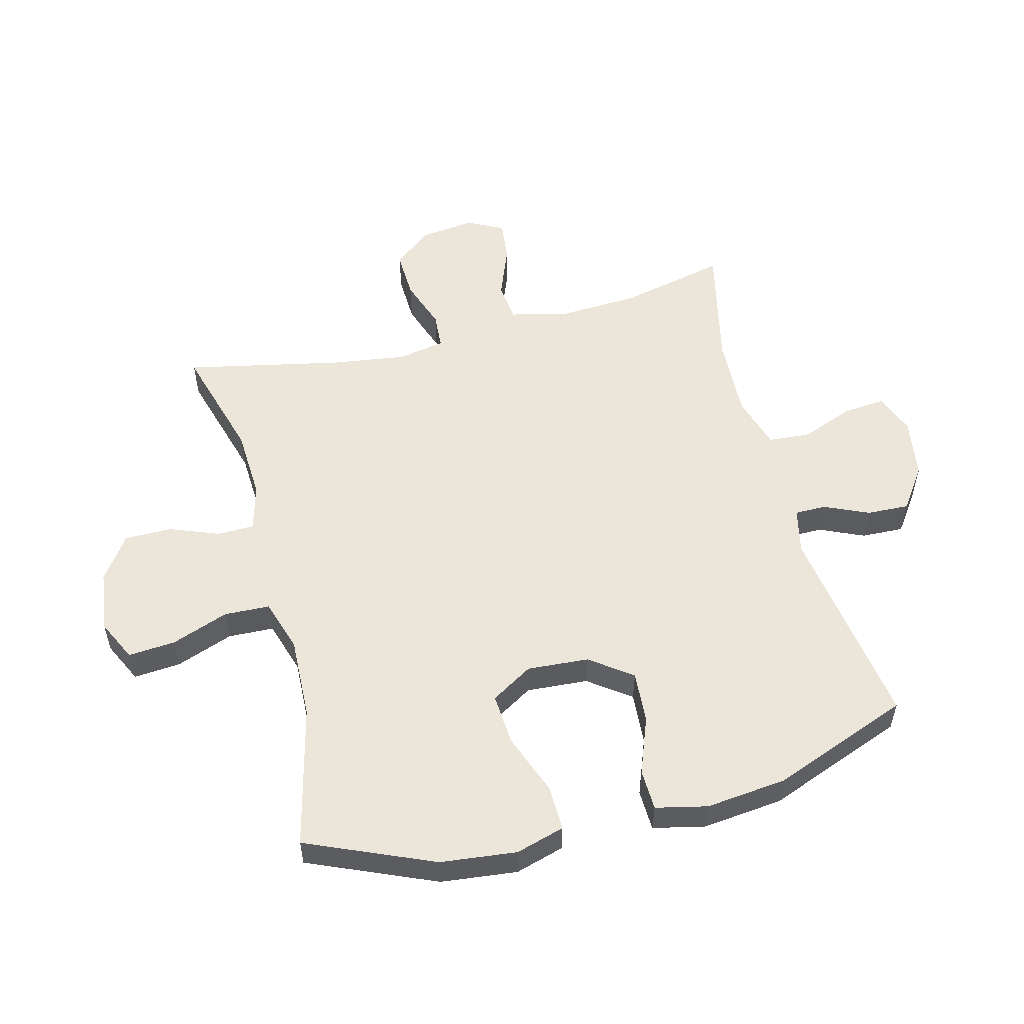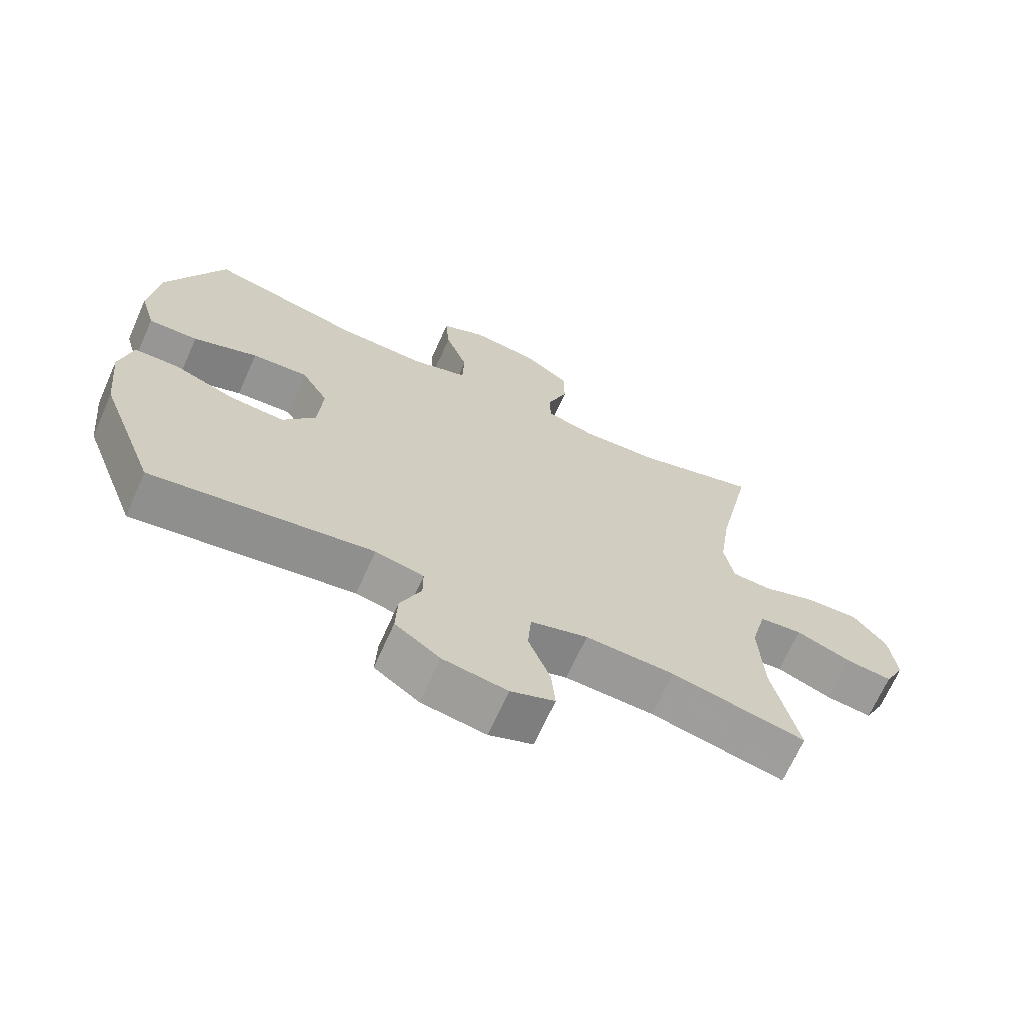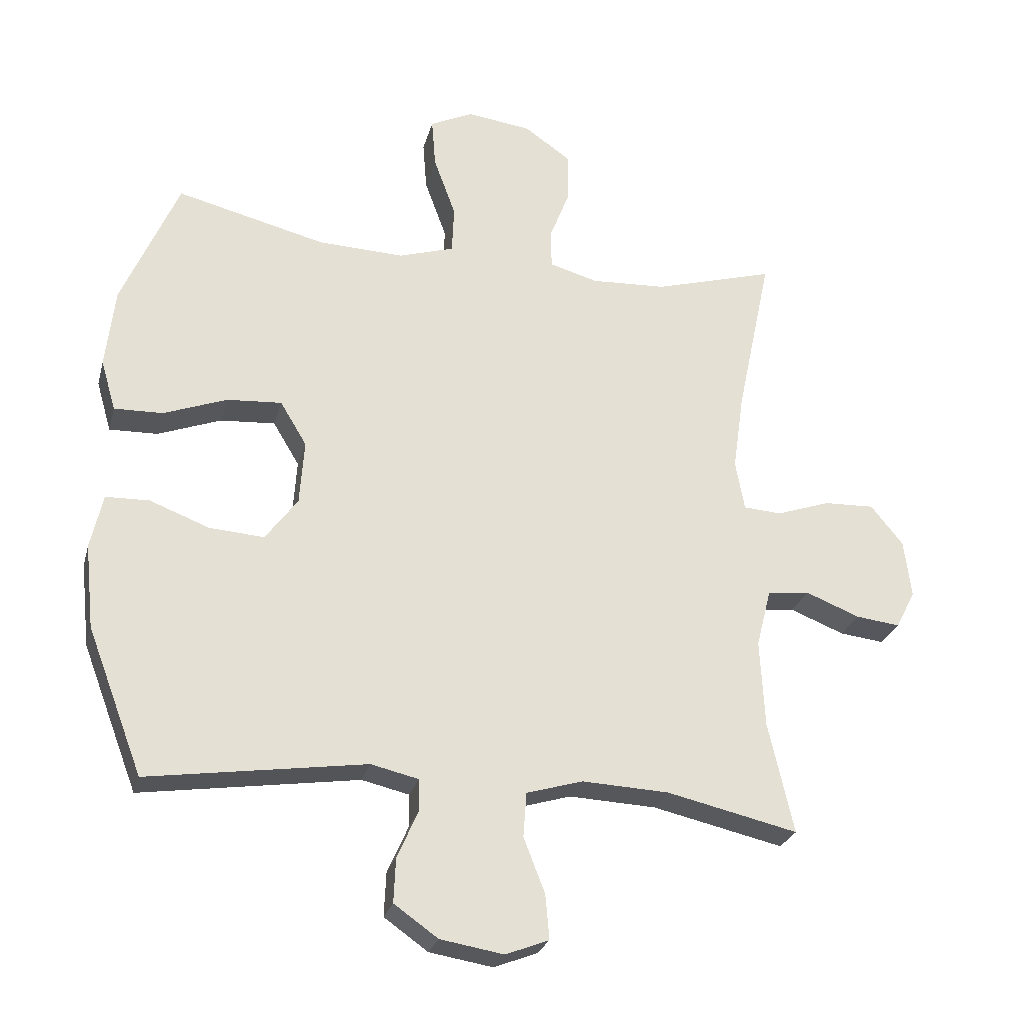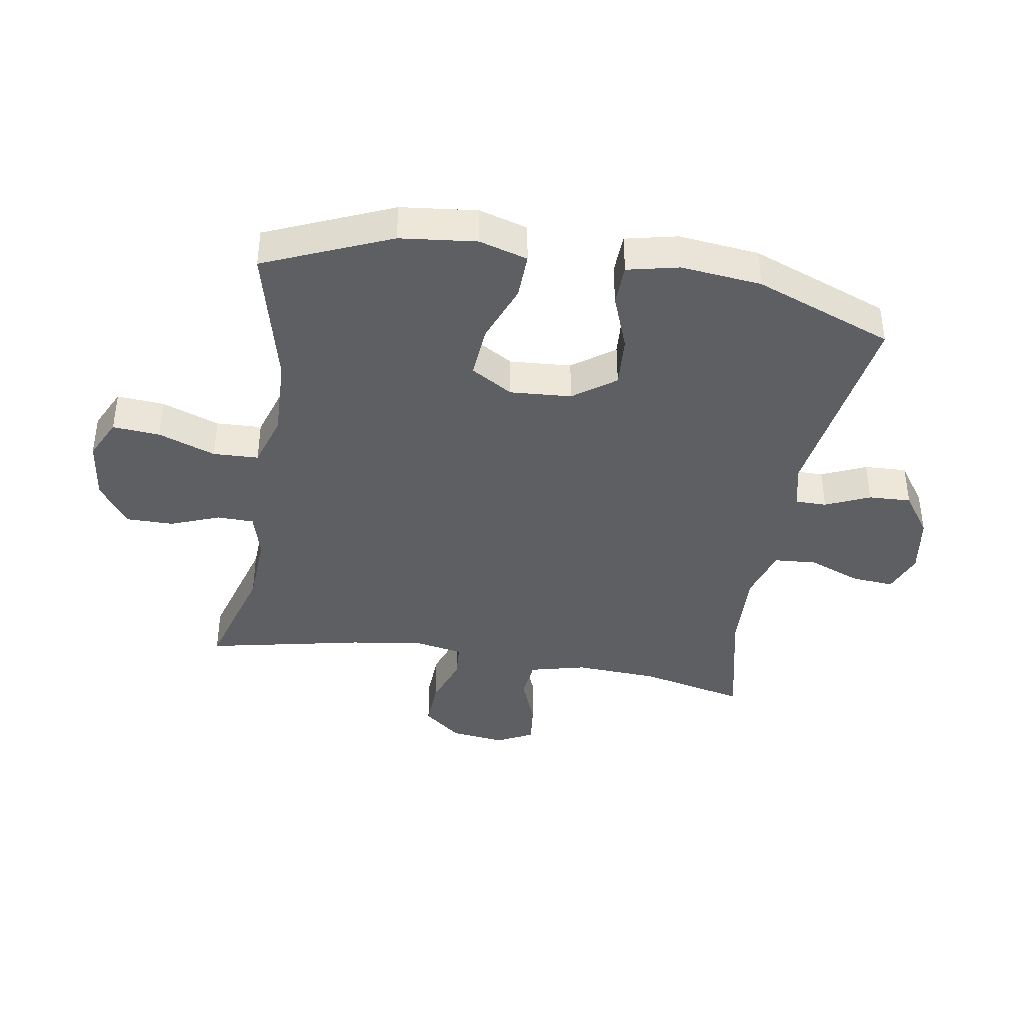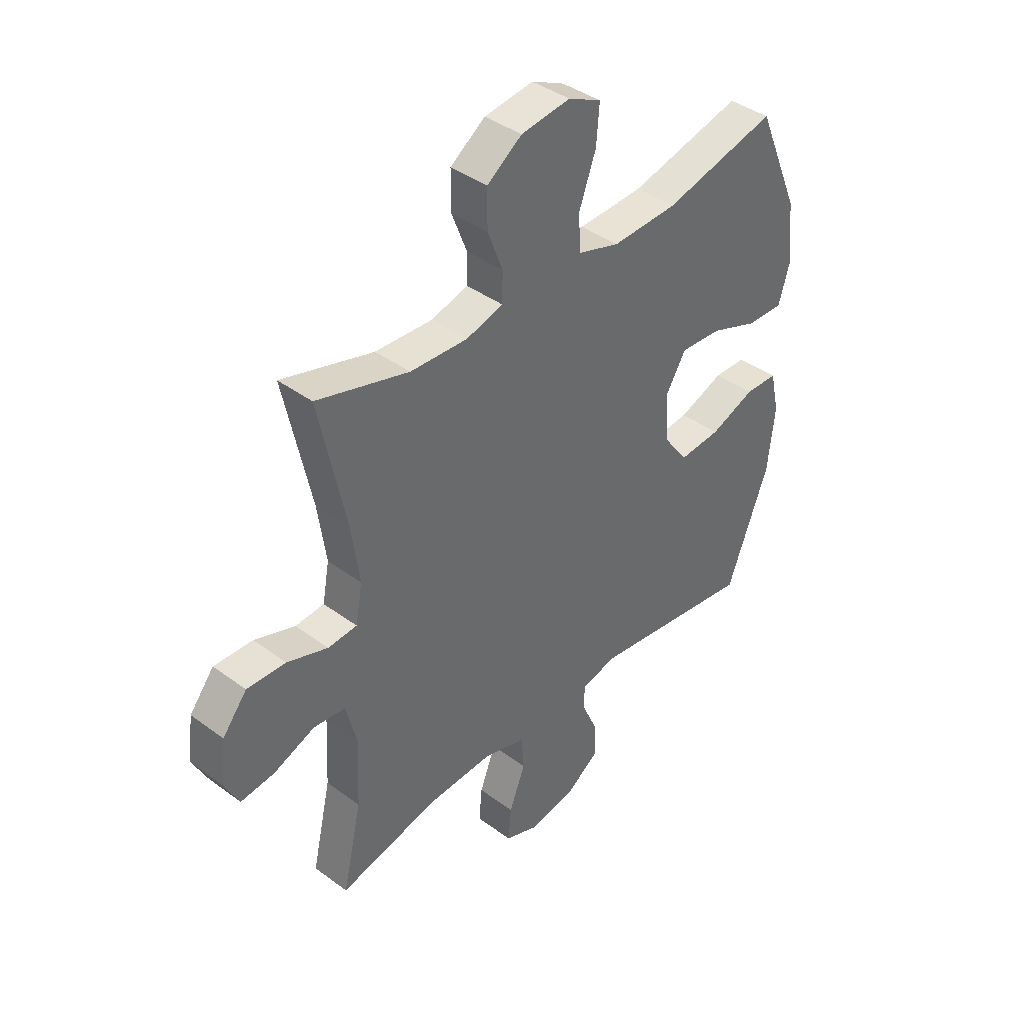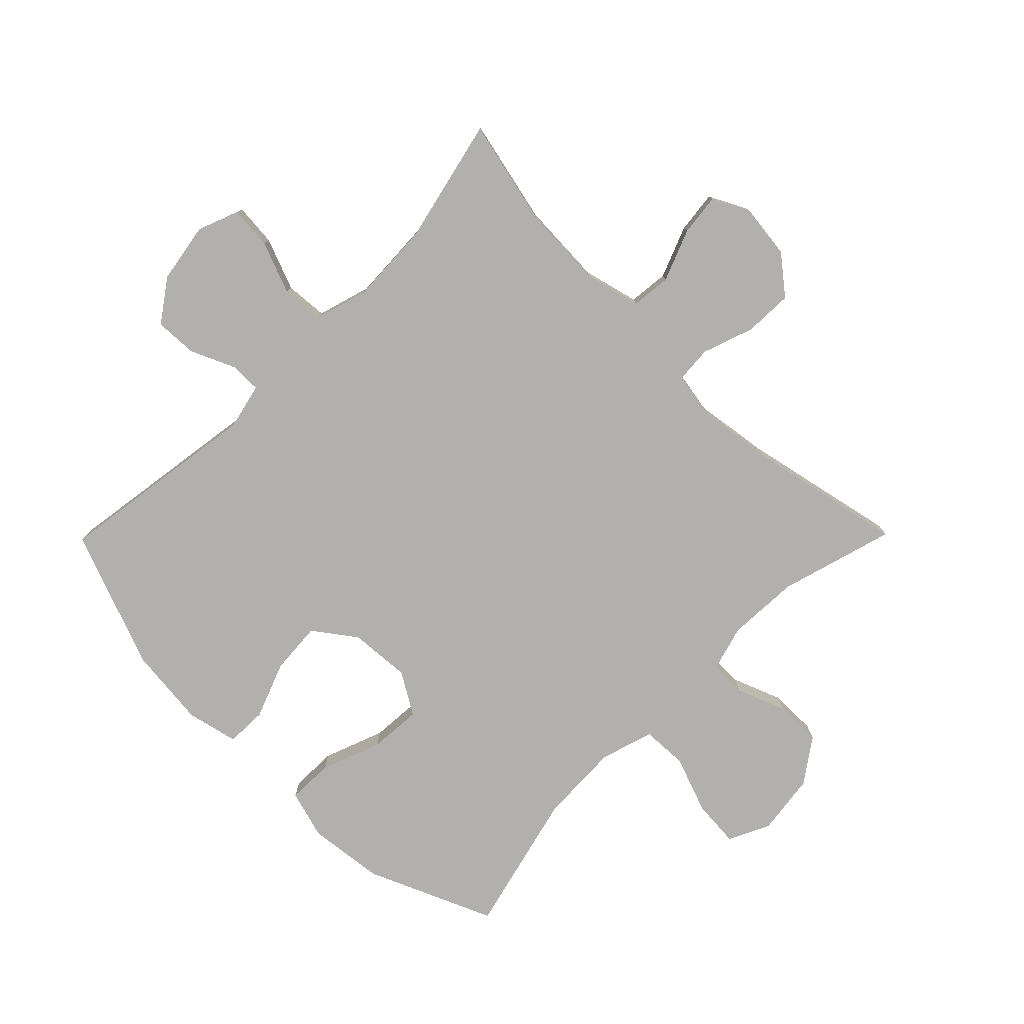
<metadata>
{"format":"obj","ext":"obj","renderer":"f3d","projection":"perspective","resolution":1024,"background":"white","views":[{"elev":54.5,"azim":75.5,"up":"+Y"},{"elev":-68.3,"azim":156.0,"up":"+Z"},{"elev":-26.3,"azim":165.8,"up":"+Z"},{"elev":-40.0,"azim":80.5,"up":"+Y"},{"elev":40.3,"azim":-47.7,"up":"+Z"},{"elev":-78.6,"azim":-134.6,"up":"+Y"}]}
</metadata>
<code>
v -0.5 0.07 0.5
v -0.313 0.07 0.446
v -0.196 0.07 0.44
v -0.121 0.07 0.461
v -0.12 0.07 0.521
v -0.151 0.07 0.601
v -0.151 0.07 0.678
v -0.08 0.07 0.728
v 0.02 0.07 0.741
v 0.087 0.07 0.709
v 0.081 0.07 0.632
v 0.047 0.07 0.539
v 0.05 0.07 0.465
v 0.136 0.07 0.438
v 0.269 0.07 0.443
v 0.5 0.07 0.5
v 0.588 0.07 0.295
v 0.602 0.07 0.171
v 0.579 0.07 0.092
v 0.504 0.07 0.094
v 0.406 0.07 0.131
v 0.321 0.07 0.137
v 0.28 0.07 0.069
v 0.287 0.07 -0.031
v 0.337 0.07 -0.099
v 0.422 0.07 -0.093
v 0.514 0.07 -0.058
v 0.581 0.07 -0.06
v 0.6 0.07 -0.144
v 0.586 0.07 -0.275
v 0.5 0.07 -0.5
v 0.163 0.07 -0.45
v 0.089 0.07 -0.467
v 0.089 0.07 -0.518
v 0.121 0.07 -0.59
v 0.124 0.07 -0.659
v 0.056 0.07 -0.707
v -0.042 0.07 -0.723
v -0.109 0.07 -0.697
v -0.103 0.07 -0.628
v -0.07 0.07 -0.543
v -0.075 0.07 -0.474
v -0.162 0.07 -0.448
v -0.297 0.07 -0.454
v -0.5 0.07 -0.5
v -0.461 0.07 -0.328
v -0.454 0.07 -0.192
v -0.477 0.07 -0.101
v -0.542 0.07 -0.094
v -0.626 0.07 -0.127
v -0.695 0.07 -0.135
v -0.725 0.07 -0.076
v -0.714 0.07 0.013
v -0.664 0.07 0.075
v -0.585 0.07 0.072
v -0.502 0.07 0.043
v -0.443 0.07 0.047
v -0.429 0.07 0.124
v -0.446 0.07 0.244
v -0.5 0 0.5
v -0.313 0 0.446
v -0.196 0 0.44
v -0.121 0 0.461
v -0.12 0 0.521
v -0.151 0 0.601
v -0.151 0 0.678
v -0.08 0 0.728
v 0.02 0 0.741
v 0.087 0 0.709
v 0.081 0 0.632
v 0.047 0 0.539
v 0.05 0 0.465
v 0.136 0 0.438
v 0.269 0 0.443
v 0.5 0 0.5
v 0.588 0 0.295
v 0.602 0 0.171
v 0.579 0 0.092
v 0.504 0 0.094
v 0.406 0 0.131
v 0.321 0 0.137
v 0.28 0 0.069
v 0.287 0 -0.031
v 0.337 0 -0.099
v 0.422 0 -0.093
v 0.514 0 -0.058
v 0.581 0 -0.06
v 0.6 0 -0.144
v 0.586 0 -0.275
v 0.5 0 -0.5
v 0.163 0 -0.45
v 0.089 0 -0.467
v 0.089 0 -0.518
v 0.121 0 -0.59
v 0.124 0 -0.659
v 0.056 0 -0.707
v -0.042 0 -0.723
v -0.109 0 -0.697
v -0.103 0 -0.628
v -0.07 0 -0.543
v -0.075 0 -0.474
v -0.162 0 -0.448
v -0.297 0 -0.454
v -0.5 0 -0.5
v -0.461 0 -0.328
v -0.454 0 -0.192
v -0.477 0 -0.101
v -0.542 0 -0.094
v -0.626 0 -0.127
v -0.695 0 -0.135
v -0.725 0 -0.076
v -0.714 0 0.013
v -0.664 0 0.075
v -0.585 0 0.072
v -0.502 0 0.043
v -0.443 0 0.047
v -0.429 0 0.124
v -0.446 0 0.244
f 53 54 55 56
f 53 56 57
f 52 53 57
f 49 50 51 52
f 49 52 57
f 48 49 57
f 47 48 57
f 44 45 46
f 43 44 46 47
f 42 43 47 57
f 38 39 40 41
f 38 41 42
f 37 38 42
f 34 35 36 37
f 33 34 37 42
f 32 33 42 57
f 26 27 28 29
f 25 26 29 30
f 18 19 20 21
f 18 21 22
f 15 16 17 18
f 14 15 18 22
f 13 14 22 23
f 9 10 11 12
f 9 12 13
f 8 9 13
f 5 6 7 8
f 4 5 8 13
f 3 4 13 23
f 59 1 2
f 58 59 2 3
f 25 30 31 32
f 24 25 32 57
f 24 57 58
f 3 23 24 58
f 115 114 113 112
f 116 115 112
f 116 112 111
f 111 110 109 108
f 116 111 108
f 116 108 107
f 116 107 106
f 105 104 103
f 106 105 103 102
f 116 106 102 101
f 100 99 98 97
f 101 100 97
f 101 97 96
f 96 95 94 93
f 101 96 93 92
f 116 101 92 91
f 88 87 86 85
f 89 88 85 84
f 80 79 78 77
f 81 80 77
f 77 76 75 74
f 81 77 74 73
f 82 81 73 72
f 71 70 69 68
f 72 71 68
f 72 68 67
f 67 66 65 64
f 72 67 64 63
f 82 72 63 62
f 61 60 118
f 62 61 118 117
f 91 90 89 84
f 116 91 84 83
f 117 116 83
f 117 83 82 62
f 1 60 61 2
f 2 61 62 3
f 3 62 63 4
f 4 63 64 5
f 5 64 65 6
f 6 65 66 7
f 7 66 67 8
f 8 67 68 9
f 9 68 69 10
f 10 69 70 11
f 11 70 71 12
f 12 71 72 13
f 13 72 73 14
f 14 73 74 15
f 15 74 75 16
f 16 75 76 17
f 17 76 77 18
f 18 77 78 19
f 19 78 79 20
f 20 79 80 21
f 21 80 81 22
f 22 81 82 23
f 23 82 83 24
f 24 83 84 25
f 25 84 85 26
f 26 85 86 27
f 27 86 87 28
f 28 87 88 29
f 29 88 89 30
f 30 89 90 31
f 31 90 91 32
f 32 91 92 33
f 33 92 93 34
f 34 93 94 35
f 35 94 95 36
f 36 95 96 37
f 37 96 97 38
f 38 97 98 39
f 39 98 99 40
f 40 99 100 41
f 41 100 101 42
f 42 101 102 43
f 43 102 103 44
f 44 103 104 45
f 45 104 105 46
f 46 105 106 47
f 47 106 107 48
f 48 107 108 49
f 49 108 109 50
f 50 109 110 51
f 51 110 111 52
f 52 111 112 53
f 53 112 113 54
f 54 113 114 55
f 55 114 115 56
f 56 115 116 57
f 57 116 117 58
f 58 117 118 59
f 59 118 60 1

</code>
